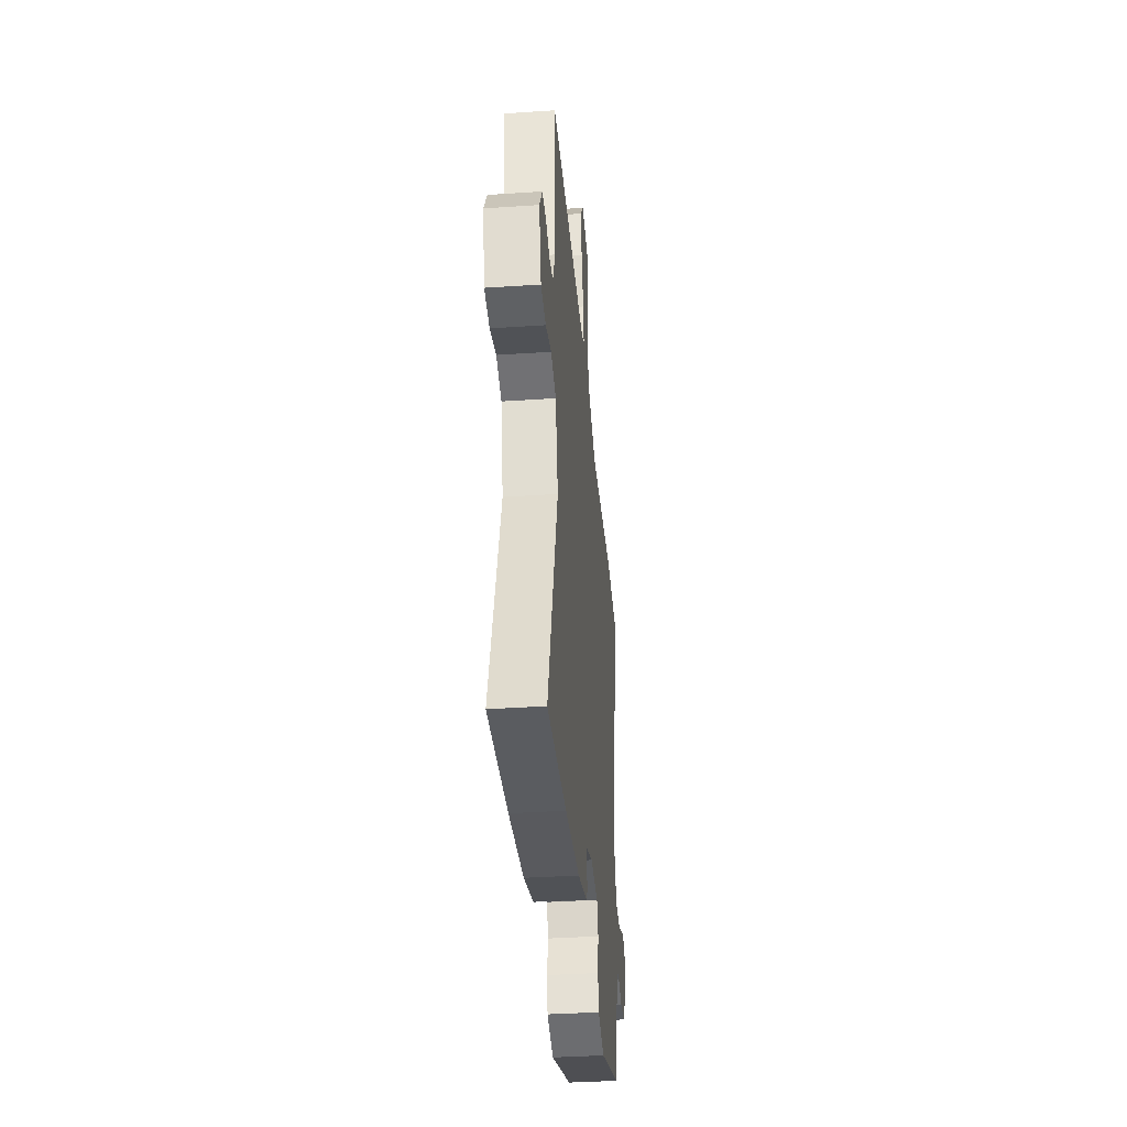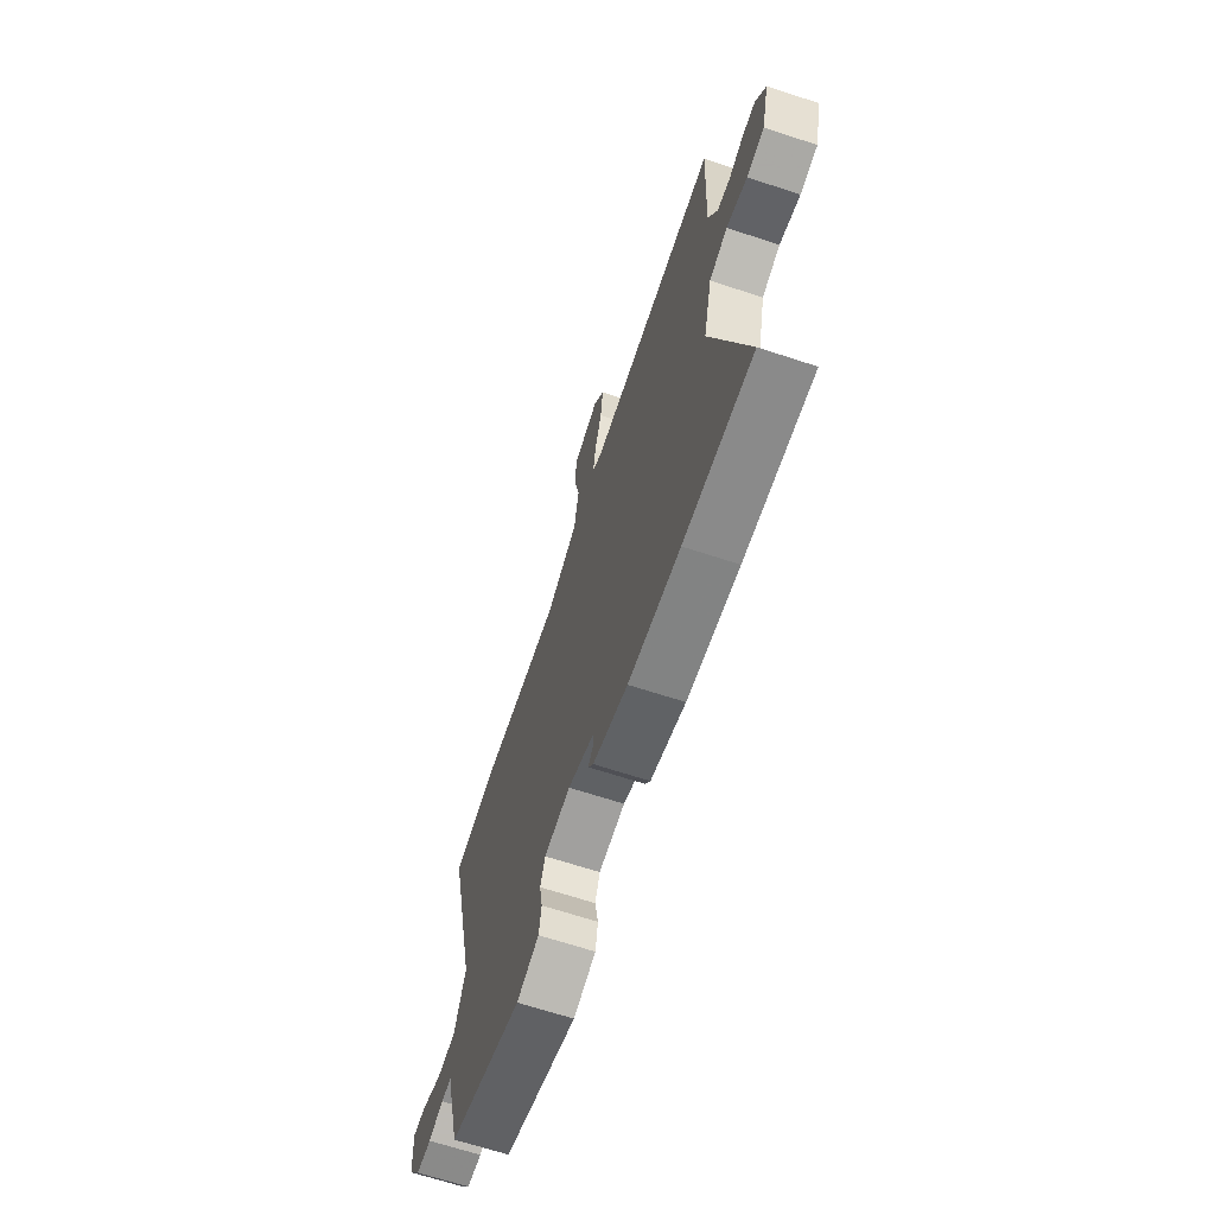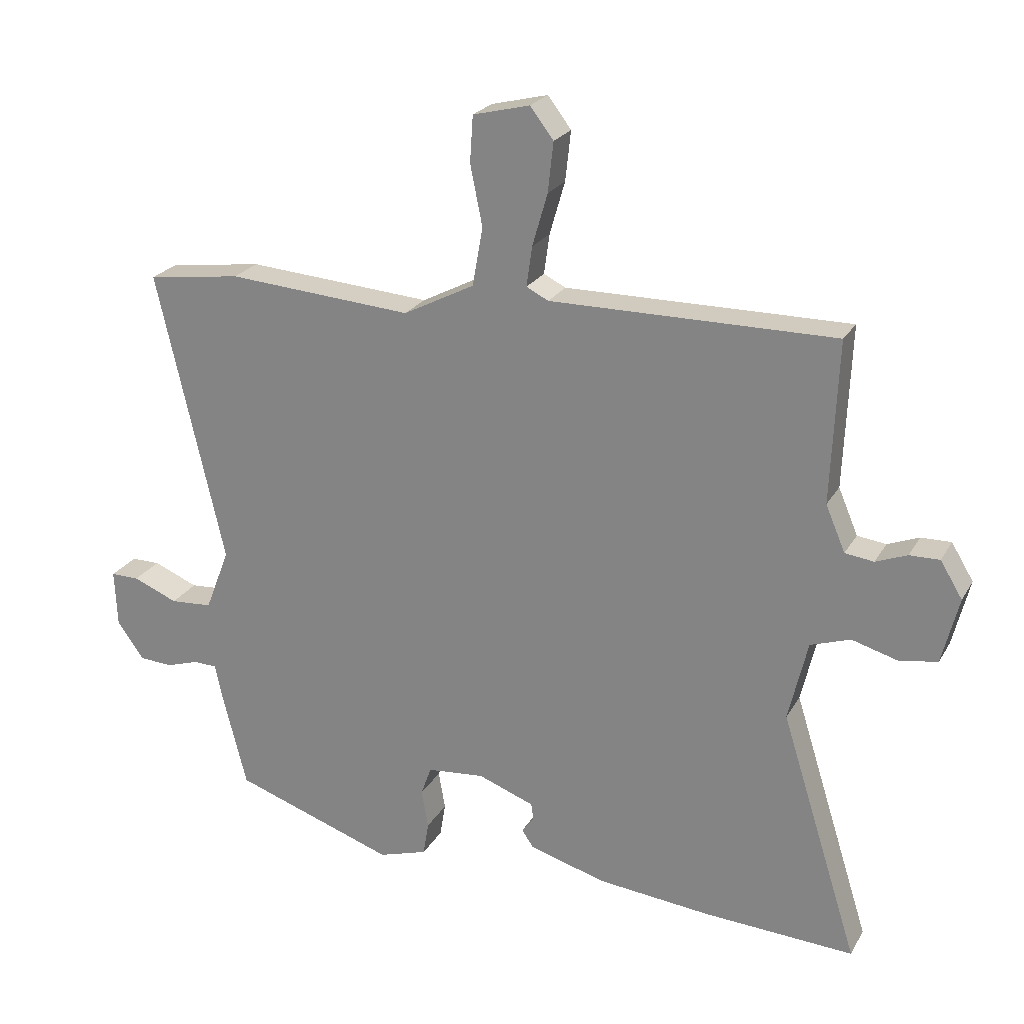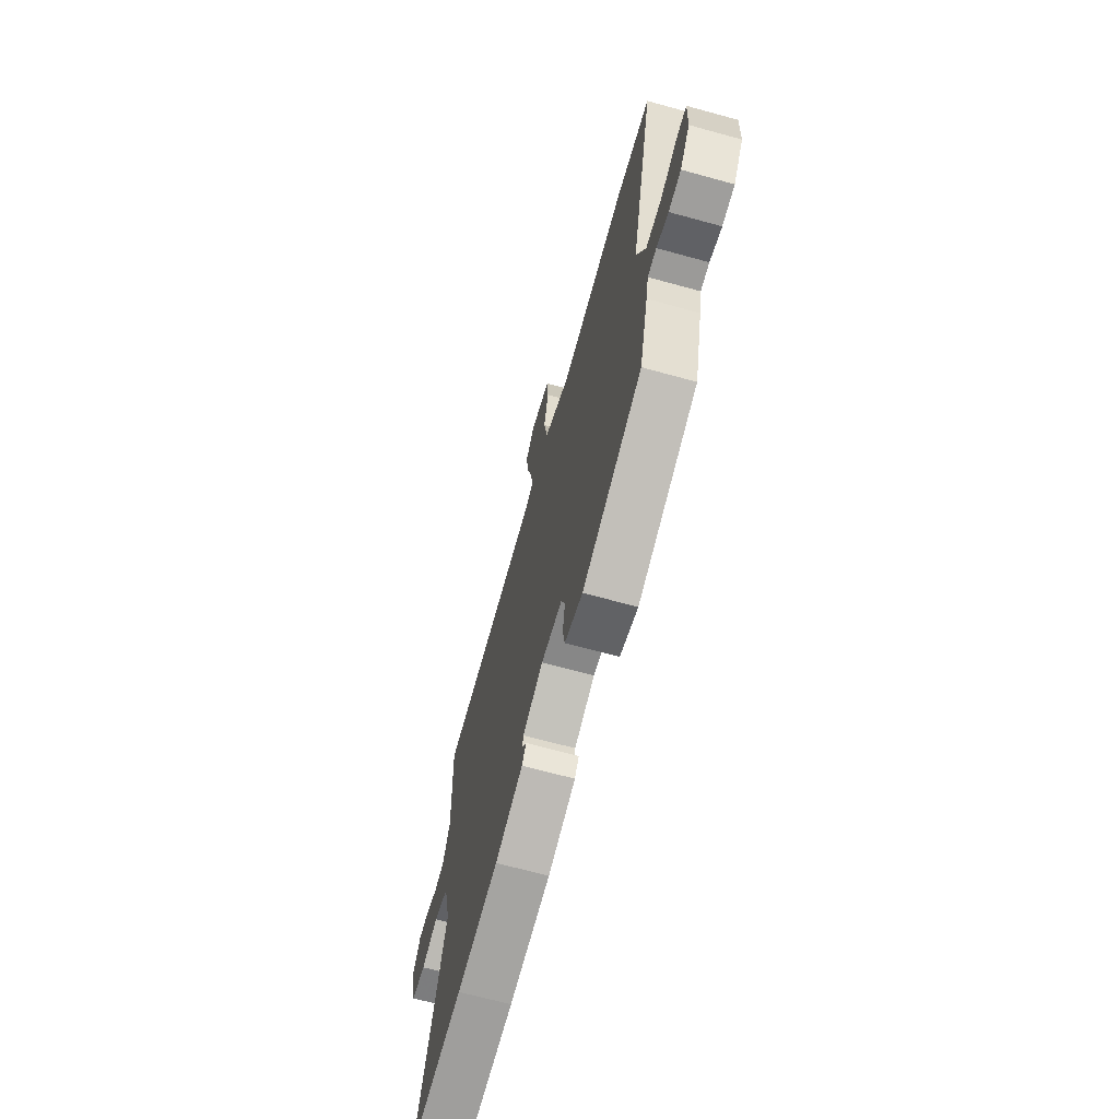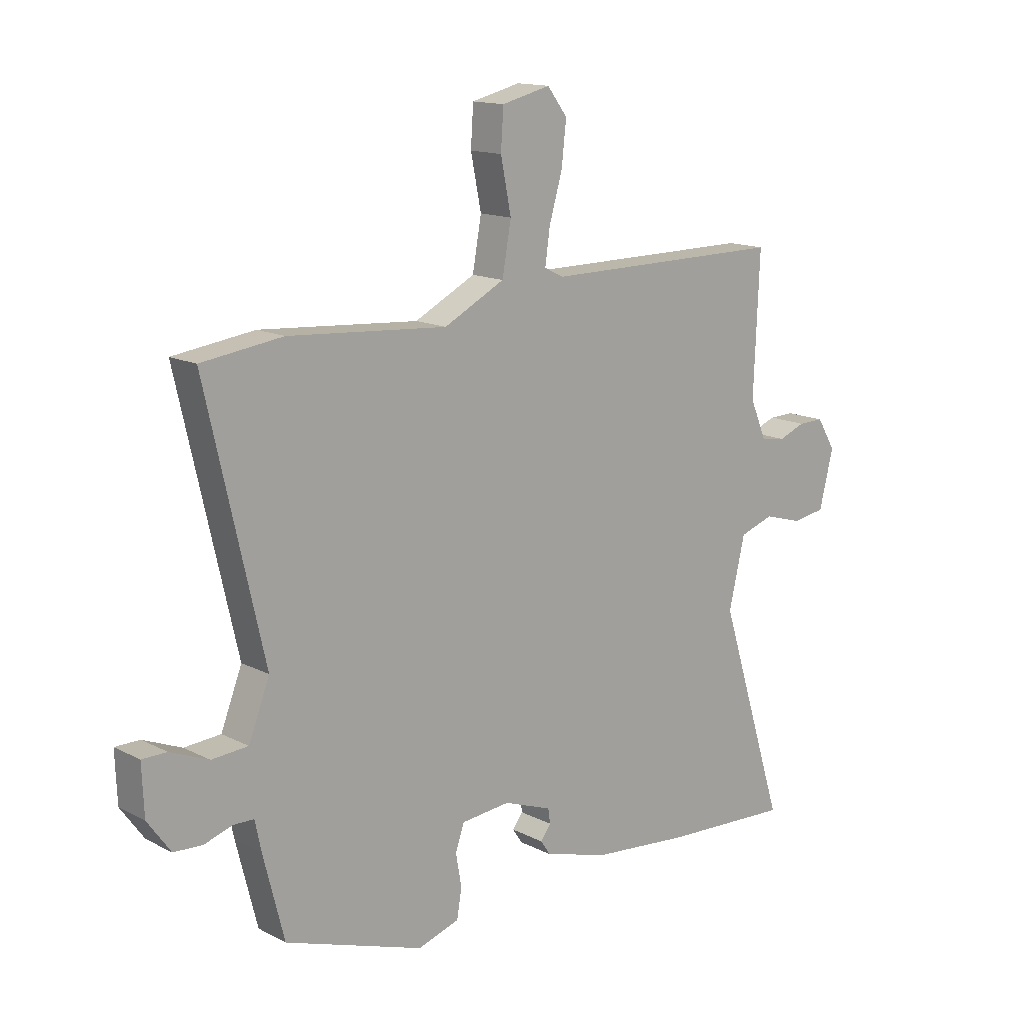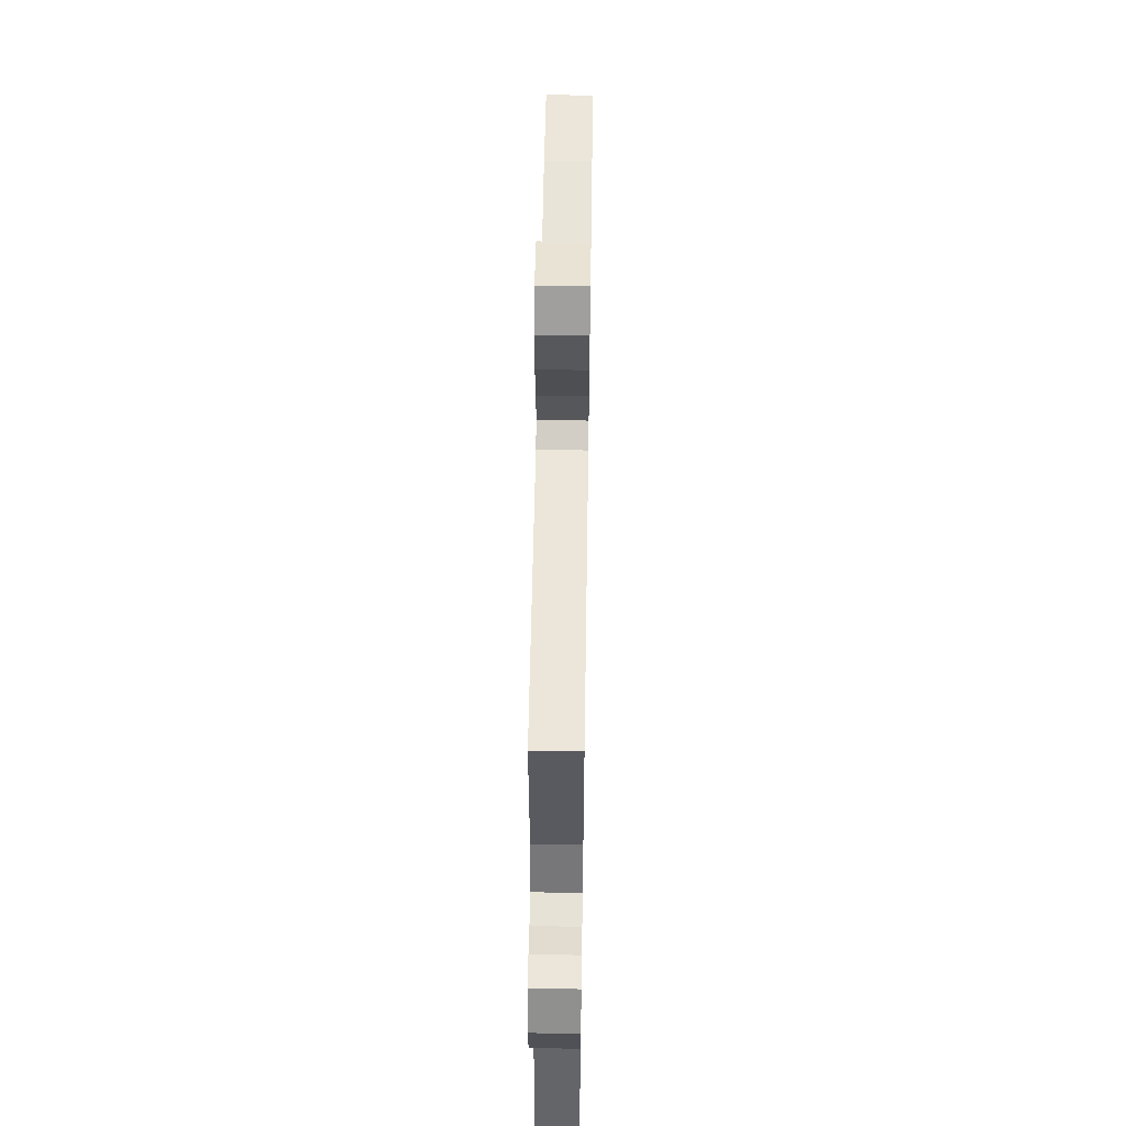
<metadata>
{"format":"obj","ext":"obj","renderer":"f3d","projection":"perspective","resolution":1024,"background":"white","views":[{"elev":-36.9,"azim":-85.0,"up":"+Z"},{"elev":-66.4,"azim":-108.3,"up":"+Z"},{"elev":23.5,"azim":-156.9,"up":"+Z"},{"elev":-67.9,"azim":74.6,"up":"+Z"},{"elev":14.3,"azim":138.1,"up":"+Z"},{"elev":55.8,"azim":-89.1,"up":"+Z"}]}
</metadata>
<code>
v -0.359 0.07 -0.493
v -0.606 0.07 -0.506
v -0.478 0.07 -0.099
v -0.509 0.07 0.033
v -0.574 0.07 0.055
v -0.648 0.07 0.034
v -0.711 0.07 0.044
v -0.738 0.07 0.153
v -0.702 0.07 0.212
v -0.653 0.07 0.211
v -0.602 0.07 0.191
v -0.555 0.07 0.197
v -0.523 0.07 0.272
v -0.534 0.07 0.536
v -0.07 0.07 0.533
v -0.034 0.07 0.551
v -0.043 0.07 0.616
v -0.068 0.07 0.702
v -0.077 0.07 0.783
v -0.039 0.07 0.833
v 0.054 0.07 0.81
v 0.059 0.07 0.735
v 0.039 0.07 0.636
v 0.056 0.07 0.541
v 0.172 0.07 0.481
v 0.475 0.07 0.503
v 0.629 0.07 0.482
v 0.519 0.07 0.002
v 0.559 0.07 -0.101
v 0.628 0.07 -0.106
v 0.701 0.07 -0.076
v 0.748 0.07 -0.076
v 0.744 0.07 -0.17
v 0.7 0.07 -0.231
v 0.645 0.07 -0.234
v 0.592 0.07 -0.217
v 0.553 0.07 -0.218
v 0.541 0.07 -0.275
v 0.501 0.07 -0.433
v 0.236 0.07 -0.523
v 0.156 0.07 -0.498
v 0.147 0.07 -0.443
v 0.158 0.07 -0.38
v 0.141 0.07 -0.332
v 0.047 0.07 -0.323
v -0.045 0.07 -0.357
v -0.049 0.07 -0.385
v -0.029 0.07 -0.411
v -0.048 0.07 -0.439
v -0.173 0.07 -0.475
v -0.359 0 -0.493
v -0.606 0 -0.506
v -0.478 0 -0.099
v -0.509 0 0.033
v -0.574 0 0.055
v -0.648 0 0.034
v -0.711 0 0.044
v -0.738 0 0.153
v -0.702 0 0.212
v -0.653 0 0.211
v -0.602 0 0.191
v -0.555 0 0.197
v -0.523 0 0.272
v -0.534 0 0.536
v -0.07 0 0.533
v -0.034 0 0.551
v -0.043 0 0.616
v -0.068 0 0.702
v -0.077 0 0.783
v -0.039 0 0.833
v 0.054 0 0.81
v 0.059 0 0.735
v 0.039 0 0.636
v 0.056 0 0.541
v 0.172 0 0.481
v 0.475 0 0.503
v 0.629 0 0.482
v 0.519 0 0.002
v 0.559 0 -0.101
v 0.628 0 -0.106
v 0.701 0 -0.076
v 0.748 0 -0.076
v 0.744 0 -0.17
v 0.7 0 -0.231
v 0.645 0 -0.234
v 0.592 0 -0.217
v 0.553 0 -0.218
v 0.541 0 -0.275
v 0.501 0 -0.433
v 0.236 0 -0.523
v 0.156 0 -0.498
v 0.147 0 -0.443
v 0.158 0 -0.38
v 0.141 0 -0.332
v 0.047 0 -0.323
v -0.045 0 -0.357
v -0.049 0 -0.385
v -0.029 0 -0.411
v -0.048 0 -0.439
v -0.173 0 -0.475
f 1 2 3
f 50 1 3
f 49 50 3
f 48 49 3
f 47 48 3
f 46 47 3 4
f 45 46 4
f 44 45 4
f 41 42 43
f 40 41 43
f 39 40 43
f 38 39 43
f 37 38 43
f 37 43 44
f 34 35 36
f 33 34 36
f 32 33 36
f 31 32 36
f 30 31 36
f 29 30 36 37
f 37 44 4
f 29 37 4
f 28 29 4
f 28 4 5
f 27 28 5
f 26 27 5
f 25 26 5
f 21 22 23
f 20 21 23
f 19 20 23
f 18 19 23
f 17 18 23
f 16 17 23 24
f 5 6 7
f 25 5 7
f 24 25 7
f 16 24 7
f 15 16 7
f 9 10 11
f 8 9 11
f 7 8 11
f 7 11 12
f 15 7 12
f 13 14 15
f 12 13 15
f 53 52 51
f 53 51 100
f 53 100 99
f 53 99 98
f 53 98 97
f 54 53 97 96
f 54 96 95
f 54 95 94
f 93 92 91
f 93 91 90
f 93 90 89
f 93 89 88
f 93 88 87
f 94 93 87
f 86 85 84
f 86 84 83
f 86 83 82
f 86 82 81
f 86 81 80
f 87 86 80 79
f 54 94 87
f 54 87 79
f 54 79 78
f 55 54 78
f 55 78 77
f 55 77 76
f 55 76 75
f 73 72 71
f 73 71 70
f 73 70 69
f 73 69 68
f 73 68 67
f 74 73 67 66
f 57 56 55
f 57 55 75
f 57 75 74
f 57 74 66
f 57 66 65
f 61 60 59
f 61 59 58
f 61 58 57
f 62 61 57
f 62 57 65
f 65 64 63
f 65 63 62
f 1 51 52 2
f 2 52 53 3
f 3 53 54 4
f 4 54 55 5
f 5 55 56 6
f 6 56 57 7
f 7 57 58 8
f 8 58 59 9
f 9 59 60 10
f 10 60 61 11
f 11 61 62 12
f 12 62 63 13
f 13 63 64 14
f 14 64 65 15
f 15 65 66 16
f 16 66 67 17
f 17 67 68 18
f 18 68 69 19
f 19 69 70 20
f 20 70 71 21
f 21 71 72 22
f 22 72 73 23
f 23 73 74 24
f 24 74 75 25
f 25 75 76 26
f 26 76 77 27
f 27 77 78 28
f 28 78 79 29
f 29 79 80 30
f 30 80 81 31
f 31 81 82 32
f 32 82 83 33
f 33 83 84 34
f 34 84 85 35
f 35 85 86 36
f 36 86 87 37
f 37 87 88 38
f 38 88 89 39
f 39 89 90 40
f 40 90 91 41
f 41 91 92 42
f 42 92 93 43
f 43 93 94 44
f 44 94 95 45
f 45 95 96 46
f 46 96 97 47
f 47 97 98 48
f 48 98 99 49
f 49 99 100 50
f 50 100 51 1

</code>
